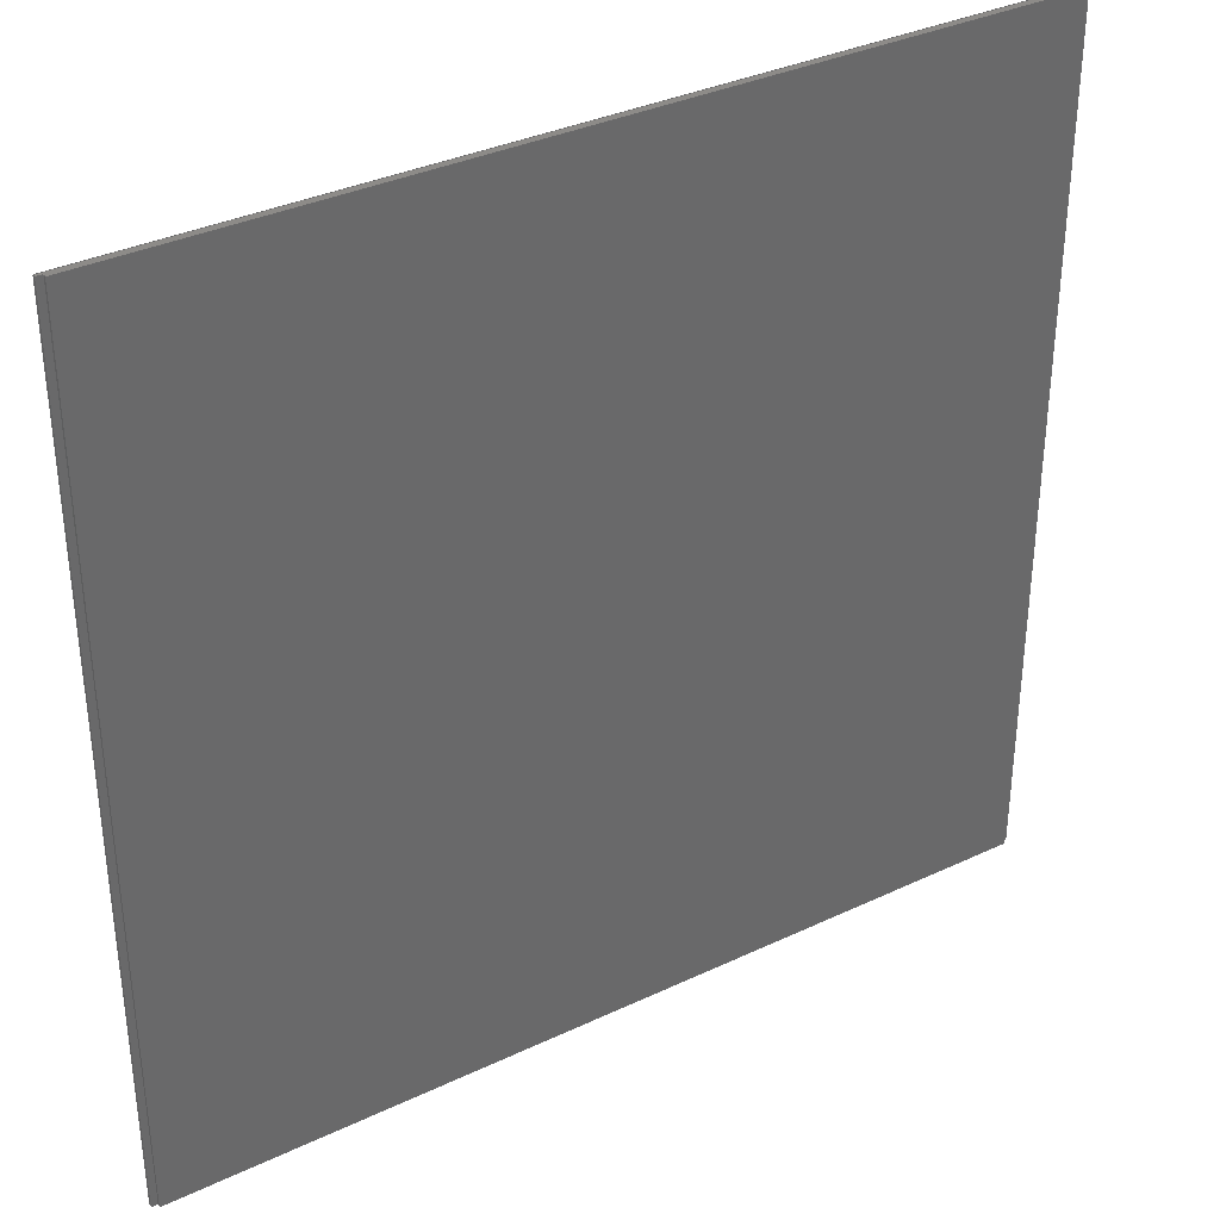
<metadata>
{"format":"step","ext":"step","renderer":"f3d","projection":"perspective","resolution":1024,"background":"white","views":[{"elev":35.0,"azim":-32.2,"up":"+Y"}]}
</metadata>
<code>
ISO-10303-21;
DATA;
#1 = EDGE_CURVE ( 'NONE', #82, #231, #288, .T. ) ;
#2 = CARTESIAN_POINT ( 'NONE',  ( 0, 29.75, 0.25 ) ) ;
#3 = PRESENTATION_STYLE_ASSIGNMENT (( #27 ) ) ;
#4 = LINE ( 'NONE', #192, #63 ) ;
#5 = EDGE_CURVE ( 'NONE', #323, #125, #4, .T. ) ;
#6 = DIRECTION ( 'NONE',  ( 1, 0, 0 ) ) ;
#7 = PLANE ( 'NONE',  #132 ) ;
#8 = PLANE ( 'NONE',  #146 ) ;
#9 = PLANE ( 'NONE',  #260 ) ;
#10 = EDGE_CURVE ( 'NONE', #128, #20, #29, .T. ) ;
#11 = FACE_OUTER_BOUND ( 'NONE', #97, .T. ) ;
#12 = VECTOR ( 'NONE', #81, 100 ) ;
#13 = CARTESIAN_POINT ( 'NONE',  ( 30.42, 29.75, 0 ) ) ;
#14 = CARTESIAN_POINT ( 'NONE',  ( 30.22, -0.2307, 0.115 ) ) ;
#15 = ORIENTED_EDGE ( 'NONE', *, *, #289, .T. ) ;
#16 = EDGE_LOOP ( 'NONE', ( #300, #208, #107, #15 ) ) ;
#17 = CARTESIAN_POINT ( 'NONE',  ( 30.22, 0, 0.25 ) ) ;
#18 = VERTEX_POINT ( 'NONE', #216 ) ;
#19 = DIRECTION ( 'NONE',  ( -1, -0, -0 ) ) ;
#20 = VERTEX_POINT ( 'NONE', #26 ) ;
#21 = ADVANCED_FACE ( 'NONE', ( #23 ), #195, .F. ) ;
#22 = ORIENTED_EDGE ( 'NONE', *, *, #211, .T. ) ;
#23 = FACE_OUTER_BOUND ( 'NONE', #304, .T. ) ;
#24 = VECTOR ( 'NONE', #66, 100 ) ;
#25 = ADVANCED_FACE ( 'NONE', ( #135 ), #244, .F. ) ;
#26 = CARTESIAN_POINT ( 'NONE',  ( 0, 0, 0.25 ) ) ;
#27 = SURFACE_STYLE_USAGE ( .BOTH. , #85 ) ;
#28 = APPLICATION_PROTOCOL_DEFINITION ( 'draft international standard', 'automotive_design', 1998, #123 ) ;
#29 = LINE ( 'NONE', #215, #319 ) ;
#30 = COLOUR_RGB ( '',0.898, 0.9176, 0.9294 ) ;
#31 = CARTESIAN_POINT ( 'NONE',  ( 0, 0, 0.25 ) ) ;
#32 = PRODUCT_DEFINITION ( 'UNKNOWN', '', #222, #38 ) ;
#33 = CARTESIAN_POINT ( 'NONE',  ( 0, 0, 0.115 ) ) ;
#34 = CARTESIAN_POINT ( 'NONE',  ( 0, 0, 0.25 ) ) ;
#35 = VECTOR ( 'NONE', #283, 100 ) ;
#36 = CARTESIAN_POINT ( 'NONE',  ( 0, 0, 0 ) ) ;
#37 = EDGE_CURVE ( 'NONE', #125, #210, #137, .T. ) ;
#38 = PRODUCT_DEFINITION_CONTEXT ( 'detailed design', #123, 'design' ) ;
#39 = FACE_OUTER_BOUND ( 'NONE', #16, .T. ) ;
#40 = VECTOR ( 'NONE', #317, 100 ) ;
#41 = ORIENTED_EDGE ( 'NONE', *, *, #164, .F. ) ;
#42 = CARTESIAN_POINT ( 'NONE',  ( 30.22, 29.75, 0.25 ) ) ;
#43 = VERTEX_POINT ( 'NONE', #285 ) ;
#44 = LINE ( 'NONE', #14, #99 ) ;
#45 = ORIENTED_EDGE ( 'NONE', *, *, #247, .F. ) ;
#46 = LINE ( 'NONE', #212, #58 ) ;
#47 = ORIENTED_EDGE ( 'NONE', *, *, #86, .T. ) ;
#48 = ADVANCED_FACE ( 'NONE', ( #291 ), #242, .F. ) ;
#49 = ORIENTED_EDGE ( 'NONE', *, *, #247, .T. ) ;
#50 = CARTESIAN_POINT ( 'NONE',  ( 30.42, -8.674e-17, 0.115 ) ) ;
#51 = ORIENTED_EDGE ( 'NONE', *, *, #220, .T. ) ;
#52 = SHAPE_DEFINITION_REPRESENTATION ( #103, #114 ) ;
#53 = SURFACE_SIDE_STYLE ('',( #290 ) ) ;
#54 = ADVANCED_FACE ( 'NONE', ( #136 ), #113, .T. ) ;
#55 = DIRECTION ( 'NONE',  ( 0, 0, -1 ) ) ;
#56 = AXIS2_PLACEMENT_3D ( 'NONE', #31, #139, #165 ) ;
#57 = MECHANICAL_DESIGN_GEOMETRIC_PRESENTATION_REPRESENTATION (  '', ( #251 ), #326 ) ;
#58 = VECTOR ( 'NONE', #188, 100 ) ;
#59 = FACE_OUTER_BOUND ( 'NONE', #153, .T. ) ;
#60 = CARTESIAN_POINT ( 'NONE',  ( -0.2, 29.75, 0.115 ) ) ;
#61 = MANIFOLD_SOLID_BREP ( 'Mirror1', #201 ) ;
#62 = DIRECTION ( 'NONE',  ( 0, 0, 1 ) ) ;
#63 = VECTOR ( 'NONE', #265, 100 ) ;
#64 = VECTOR ( 'NONE', #314, 100 ) ;
#65 = CARTESIAN_POINT ( 'NONE',  ( 30.42, -0.2307, 0 ) ) ;
#66 = DIRECTION ( 'NONE',  ( 0, 1, 0 ) ) ;
#67 = APPLICATION_CONTEXT ( 'automotive_design' ) ;
#68 = CARTESIAN_POINT ( 'NONE',  ( 0, 0, 0 ) ) ;
#69 = ORIENTED_EDGE ( 'NONE', *, *, #154, .F. ) ;
#70 = MECHANICAL_DESIGN_GEOMETRIC_PRESENTATION_REPRESENTATION (  '', ( #138 ), #202 ) ;
#71 = EDGE_LOOP ( 'NONE', ( #306, #270, #106, #325 ) ) ;
#72 = DIRECTION ( 'NONE',  ( 0, 0, -1 ) ) ;
#73 = ORIENTED_EDGE ( 'NONE', *, *, #228, .F. ) ;
#74 = CARTESIAN_POINT ( 'NONE',  ( 30.22, 29.75, 0.115 ) ) ;
#75 = ORIENTED_EDGE ( 'NONE', *, *, #279, .F. ) ;
#76 = ORIENTED_EDGE ( 'NONE', *, *, #279, .T. ) ;
#77 = DIRECTION ( 'NONE',  ( 1, 0, 0 ) ) ;
#78 = ORIENTED_EDGE ( 'NONE', *, *, #225, .T. ) ;
#79 = ORIENTED_EDGE ( 'NONE', *, *, #10, .T. ) ;
#80 = SURFACE_STYLE_FILL_AREA ( #303 ) ;
#81 = DIRECTION ( 'NONE',  ( 0, 0, 1 ) ) ;
#82 = VERTEX_POINT ( 'NONE', #110 ) ;
#83 = AXIS2_PLACEMENT_3D ( 'NONE', #141, #273, #119 ) ;
#84 = PRESENTATION_STYLE_ASSIGNMENT (( #161 ) ) ;
#85 = SURFACE_SIDE_STYLE ('',( #80 ) ) ;
#86 = EDGE_CURVE ( 'NONE', #20, #130, #254, .T. ) ;
#87 = FACE_OUTER_BOUND ( 'NONE', #71, .T. ) ;
#88 = CARTESIAN_POINT ( 'NONE',  ( 0, 0, 0.25 ) ) ;
#89 = ADVANCED_FACE ( 'NONE', ( #11 ), #90, .F. ) ;
#90 = PLANE ( 'NONE',  #315 ) ;
#91 = DIRECTION ( 'NONE',  ( -0, -0, -1 ) ) ;
#92 = AXIS2_PLACEMENT_3D ( 'NONE', #163, #332, #214 ) ;
#93 = EDGE_CURVE ( 'NONE', #231, #206, #294, .T. ) ;
#94 = CARTESIAN_POINT ( 'NONE',  ( 30.42, 0, 0 ) ) ;
#95 = UNCERTAINTY_MEASURE_WITH_UNIT (LENGTH_MEASURE( 1e-05 ), #310, 'distance_accuracy_value', 'NONE');
#96 = CARTESIAN_POINT ( 'NONE',  ( -0.2, 29.75, 0.115 ) ) ;
#97 = EDGE_LOOP ( 'NONE', ( #213, #235, #179, #239, #257, #184, #284, #209 ) ) ;
#98 = DIRECTION ( 'NONE',  ( 0, 1, 0 ) ) ;
#99 = VECTOR ( 'NONE', #98, 100 ) ;
#100 = ORIENTED_EDGE ( 'NONE', *, *, #1, .T. ) ;
#101 = EDGE_CURVE ( 'NONE', #182, #104, #116, .T. ) ;
#102 = LINE ( 'NONE', #105, #180 ) ;
#103 = PRODUCT_DEFINITION_SHAPE ( 'NONE', 'NONE',  #32 ) ;
#104 = VERTEX_POINT ( 'NONE', #226 ) ;
#105 = CARTESIAN_POINT ( 'NONE',  ( 0, 29.75, 0 ) ) ;
#106 = ORIENTED_EDGE ( 'NONE', *, *, #225, .F. ) ;
#107 = ORIENTED_EDGE ( 'NONE', *, *, #101, .T. ) ;
#108 = DIRECTION ( 'NONE',  ( 0, 0, 1 ) ) ;
#109 =( NAMED_UNIT ( * ) PLANE_ANGLE_UNIT ( ) SI_UNIT ( $, .RADIAN. ) );
#110 = CARTESIAN_POINT ( 'NONE',  ( -0.2, 29.75, 0 ) ) ;
#111 = VECTOR ( 'NONE', #322, 100 ) ;
#112 = EDGE_CURVE ( 'NONE', #130, #196, #272, .T. ) ;
#113 = PLANE ( 'NONE',  #172 ) ;
#114 = ADVANCED_BREP_SHAPE_REPRESENTATION ( 'v12 Side Panel (Solid)', ( #61, #92 ), #311 ) ;
#115 = CARTESIAN_POINT ( 'NONE',  ( -0.2, -0.2307, 0.115 ) ) ;
#116 = LINE ( 'NONE', #65, #64 ) ;
#117 = ADVANCED_FACE ( 'NONE', ( #221 ), #7, .T. ) ;
#118 = CARTESIAN_POINT ( 'NONE',  ( 0, 29.75, 0.25 ) ) ;
#119 = DIRECTION ( 'NONE',  ( 0, 0, 1 ) ) ;
#120 = CARTESIAN_POINT ( 'NONE',  ( 30.22, 0, 0.25 ) ) ;
#121 = ADVANCED_FACE ( 'NONE', ( #219 ), #9, .F. ) ;
#122 = CARTESIAN_POINT ( 'NONE',  ( 30.22, 0, 0.115 ) ) ;
#123 = APPLICATION_CONTEXT ( 'automotive_design' ) ;
#124 = CARTESIAN_POINT ( 'NONE',  ( 0, 29.75, 0.115 ) ) ;
#125 = VERTEX_POINT ( 'NONE', #171 ) ;
#126 = CARTESIAN_POINT ( 'NONE',  ( 0, 29.75, 0.25 ) ) ;
#127 = ORIENTED_EDGE ( 'NONE', *, *, #297, .T. ) ;
#128 = VERTEX_POINT ( 'NONE', #118 ) ;
#129 = LINE ( 'NONE', #147, #217 ) ;
#130 = VERTEX_POINT ( 'NONE', #316 ) ;
#131 = ORIENTED_EDGE ( 'NONE', *, *, #269, .F. ) ;
#132 = AXIS2_PLACEMENT_3D ( 'NONE', #115, #62, #199 ) ;
#133 = DIRECTION ( 'NONE',  ( -1, 0, 0 ) ) ;
#134 =( NAMED_UNIT ( * ) SI_UNIT ( $, .STERADIAN. ) SOLID_ANGLE_UNIT ( ) );
#135 = FACE_OUTER_BOUND ( 'NONE', #204, .T. ) ;
#136 = FACE_OUTER_BOUND ( 'NONE', #264, .T. ) ;
#137 = LINE ( 'NONE', #162, #198 ) ;
#138 = STYLED_ITEM ( 'NONE', ( #3 ), #114 ) ;
#139 = DIRECTION ( 'NONE',  ( 1, 0, 0 ) ) ;
#140 = LINE ( 'NONE', #262, #111 ) ;
#141 = CARTESIAN_POINT ( 'NONE',  ( 30.42, -0.2307, 0 ) ) ;
#142 = PRESENTATION_LAYER_ASSIGNMENT (  '', '', ( #138 ) ) ;
#143 = PLANE ( 'NONE',  #83 ) ;
#144 = ADVANCED_FACE ( 'NONE', ( #39 ), #143, .F. ) ;
#145 = DIRECTION ( 'NONE',  ( -1, 0, -0 ) ) ;
#146 = AXIS2_PLACEMENT_3D ( 'NONE', #197, #293, #223 ) ;
#147 = CARTESIAN_POINT ( 'NONE',  ( -0.2, -0.2307, 0.115 ) ) ;
#148 = ORIENTED_EDGE ( 'NONE', *, *, #289, .F. ) ;
#149 = ADVANCED_FACE ( 'NONE', ( #59 ), #174, .T. ) ;
#150 = APPLICATION_PROTOCOL_DEFINITION ( 'draft international standard', 'automotive_design', 1998, #67 ) ;
#151 = ORIENTED_EDGE ( 'NONE', *, *, #297, .F. ) ;
#152 = LINE ( 'NONE', #68, #245 ) ;
#153 = EDGE_LOOP ( 'NONE', ( #259, #51, #45, #302 ) ) ;
#154 = EDGE_CURVE ( 'NONE', #168, #43, #250, .T. ) ;
#155 = VECTOR ( 'NONE', #170, 100 ) ;
#156 = DIRECTION ( 'NONE',  ( -0, -0, -1 ) ) ;
#157 = ORIENTED_EDGE ( 'NONE', *, *, #175, .F. ) ;
#158 = ADVANCED_FACE ( 'NONE', ( #87 ), #8, .F. ) ;
#159 = EDGE_LOOP ( 'NONE', ( #69, #298, #263, #151 ) ) ;
#160 = EDGE_CURVE ( 'NONE', #323, #182, #169, .T. ) ;
#161 = SURFACE_STYLE_USAGE ( .BOTH. , #53 ) ;
#162 = CARTESIAN_POINT ( 'NONE',  ( 30.42, 29.75, 0.115 ) ) ;
#163 = CARTESIAN_POINT ( 'NONE',  ( 0, 0, 0 ) ) ;
#164 = EDGE_CURVE ( 'NONE', #168, #206, #203, .T. ) ;
#165 = DIRECTION ( 'NONE',  ( 0, 0, -1 ) ) ;
#166 =( LENGTH_UNIT ( ) NAMED_UNIT ( * ) SI_UNIT ( .CENTI., .METRE. ) );
#167 = CARTESIAN_POINT ( 'NONE',  ( -0.2, 29.75, 0 ) ) ;
#168 = VERTEX_POINT ( 'NONE', #33 ) ;
#169 = LINE ( 'NONE', #94, #40 ) ;
#170 = DIRECTION ( 'NONE',  ( 1, 0, 0 ) ) ;
#171 = CARTESIAN_POINT ( 'NONE',  ( 30.42, 29.75, 0.115 ) ) ;
#172 = AXIS2_PLACEMENT_3D ( 'NONE', #248, #243, #108 ) ;
#173 = VECTOR ( 'NONE', #6, 100 ) ;
#174 = PLANE ( 'NONE',  #193 ) ;
#175 = EDGE_CURVE ( 'NONE', #20, #168, #140, .T. ) ;
#176 = DIRECTION ( 'NONE',  ( 0, -0, 1 ) ) ;
#177 = UNCERTAINTY_MEASURE_WITH_UNIT (LENGTH_MEASURE( 1e-05 ), #321, 'distance_accuracy_value', 'NONE');
#178 = CARTESIAN_POINT ( 'NONE',  ( -0.2, -8.674e-17, 0 ) ) ;
#179 = ORIENTED_EDGE ( 'NONE', *, *, #236, .F. ) ;
#180 = VECTOR ( 'NONE', #324, 100 ) ;
#181 =( NAMED_UNIT ( * ) SI_UNIT ( $, .STERADIAN. ) SOLID_ANGLE_UNIT ( ) );
#182 = VERTEX_POINT ( 'NONE', #329 ) ;
#183 = LINE ( 'NONE', #185, #274 ) ;
#184 = ORIENTED_EDGE ( 'NONE', *, *, #175, .T. ) ;
#185 = CARTESIAN_POINT ( 'NONE',  ( 30.42, 0, 0.115 ) ) ;
#186 = ORIENTED_EDGE ( 'NONE', *, *, #37, .T. ) ;
#187 = AXIS2_PLACEMENT_3D ( 'NONE', #309, #55, #191 ) ;
#188 = DIRECTION ( 'NONE',  ( 0, 1, 0 ) ) ;
#189 = ORIENTED_EDGE ( 'NONE', *, *, #236, .T. ) ;
#190 = EDGE_CURVE ( 'NONE', #130, #18, #258, .T. ) ;
#191 = DIRECTION ( 'NONE',  ( -1, 0, -0 ) ) ;
#192 = CARTESIAN_POINT ( 'NONE',  ( 30.42, -0.2307, 0.115 ) ) ;
#193 = AXIS2_PLACEMENT_3D ( 'NONE', #36, #227, #145 ) ;
#194 =( NAMED_UNIT ( * ) SI_UNIT ( $, .STERADIAN. ) SOLID_ANGLE_UNIT ( ) );
#195 = PLANE ( 'NONE',  #299 ) ;
#196 = VERTEX_POINT ( 'NONE', #122 ) ;
#197 = CARTESIAN_POINT ( 'NONE',  ( 30.22, 0, 0.25 ) ) ;
#198 = VECTOR ( 'NONE', #133, 100 ) ;
#199 = DIRECTION ( 'NONE',  ( 1, 0, -0 ) ) ;
#200 = DIRECTION ( 'NONE',  ( 0, 0, -1 ) ) ;
#201 = CLOSED_SHELL ( 'NONE', ( #48, #89, #158, #21, #121, #149, #117, #54, #25, #144 ) ) ;
#202 =( GEOMETRIC_REPRESENTATION_CONTEXT ( 3 ) GLOBAL_UNCERTAINTY_ASSIGNED_CONTEXT ( ( #275 ) ) GLOBAL_UNIT_ASSIGNED_CONTEXT ( ( #166, #241, #134 ) ) REPRESENTATION_CONTEXT ( 'NONE', 'WORKASPACE' ) );
#203 = LINE ( 'NONE', #296, #24 ) ;
#204 = EDGE_LOOP ( 'NONE', ( #131, #189, #282, #186 ) ) ;
#205 = DIRECTION ( 'NONE',  ( 1, -0, 0 ) ) ;
#206 = VERTEX_POINT ( 'NONE', #124 ) ;
#207 = CARTESIAN_POINT ( 'NONE',  ( 0, 29.75, 0.25 ) ) ;
#208 = ORIENTED_EDGE ( 'NONE', *, *, #160, .T. ) ;
#209 = ORIENTED_EDGE ( 'NONE', *, *, #228, .T. ) ;
#210 = VERTEX_POINT ( 'NONE', #74 ) ;
#211 = EDGE_CURVE ( 'NONE', #128, #206, #234, .T. ) ;
#212 = CARTESIAN_POINT ( 'NONE',  ( -0.2, -0.2307, 0 ) ) ;
#213 = ORIENTED_EDGE ( 'NONE', *, *, #318, .T. ) ;
#214 = DIRECTION ( 'NONE',  ( 1, 0, 0 ) ) ;
#215 = CARTESIAN_POINT ( 'NONE',  ( 0, 0, 0.25 ) ) ;
#216 = CARTESIAN_POINT ( 'NONE',  ( 30.22, 29.75, 0.25 ) ) ;
#217 = VECTOR ( 'NONE', #301, 100 ) ;
#218 = FILL_AREA_STYLE_COLOUR ( '', #30 ) ;
#219 = FACE_OUTER_BOUND ( 'NONE', #328, .T. ) ;
#220 = EDGE_CURVE ( 'NONE', #333, #82, #46, .T. ) ;
#221 = FACE_OUTER_BOUND ( 'NONE', #159, .T. ) ;
#222 = PRODUCT_DEFINITION_FORMATION_WITH_SPECIFIED_SOURCE ( 'ANY', '', #224, .NOT_KNOWN. ) ;
#223 = DIRECTION ( 'NONE',  ( 0, 0, 1 ) ) ;
#224 = PRODUCT ( 'v12 Side Panel (Solid)', 'v12 Side Panel (Solid)', '', ( #308 ) ) ;
#225 = EDGE_CURVE ( 'NONE', #18, #210, #229, .T. ) ;
#226 = CARTESIAN_POINT ( 'NONE',  ( 30.42, 29.75, 0 ) ) ;
#227 = DIRECTION ( 'NONE',  ( 0, 0, -1 ) ) ;
#228 = EDGE_CURVE ( 'NONE', #43, #333, #280, .T. ) ;
#229 = LINE ( 'NONE', #42, #295 ) ;
#230 = CARTESIAN_POINT ( 'NONE',  ( -0.2, 0, 0 ) ) ;
#231 = VERTEX_POINT ( 'NONE', #96 ) ;
#232 = FILL_AREA_STYLE_COLOUR ( '', #261 ) ;
#233 = ORIENTED_EDGE ( 'NONE', *, *, #220, .F. ) ;
#234 = LINE ( 'NONE', #126, #35 ) ;
#235 = ORIENTED_EDGE ( 'NONE', *, *, #160, .F. ) ;
#236 = EDGE_CURVE ( 'NONE', #196, #323, #183, .T. ) ;
#237 = DIRECTION ( 'NONE',  ( 0, 1, 0 ) ) ;
#238 = ORIENTED_EDGE ( 'NONE', *, *, #37, .F. ) ;
#239 = ORIENTED_EDGE ( 'NONE', *, *, #112, .F. ) ;
#240 = VECTOR ( 'NONE', #72, 100 ) ;
#241 =( NAMED_UNIT ( * ) PLANE_ANGLE_UNIT ( ) SI_UNIT ( $, .RADIAN. ) );
#242 = PLANE ( 'NONE',  #56 ) ;
#243 = DIRECTION ( 'NONE',  ( -1, 0, 0 ) ) ;
#244 = PLANE ( 'NONE',  #187 ) ;
#245 = VECTOR ( 'NONE', #77, 100 ) ;
#246 = ORIENTED_EDGE ( 'NONE', *, *, #10, .F. ) ;
#247 = EDGE_CURVE ( 'NONE', #104, #82, #102, .T. ) ;
#248 = CARTESIAN_POINT ( 'NONE',  ( -0.2, -0.2307, 0 ) ) ;
#249 = DIRECTION ( 'NONE',  ( -1, 0, -0 ) ) ;
#250 = LINE ( 'NONE', #253, #287 ) ;
#251 = STYLED_ITEM ( 'NONE', ( #84 ), #61 ) ;
#252 = VECTOR ( 'NONE', #237, 100 ) ;
#253 = CARTESIAN_POINT ( 'NONE',  ( -0.2, 0, 0.115 ) ) ;
#254 = LINE ( 'NONE', #88, #173 ) ;
#255 = DIRECTION ( 'NONE',  ( 0, 0, 1 ) ) ;
#256 = ORIENTED_EDGE ( 'NONE', *, *, #93, .T. ) ;
#257 = ORIENTED_EDGE ( 'NONE', *, *, #86, .F. ) ;
#258 = LINE ( 'NONE', #17, #252 ) ;
#259 = ORIENTED_EDGE ( 'NONE', *, *, #318, .F. ) ;
#260 = AXIS2_PLACEMENT_3D ( 'NONE', #34, #200, #249 ) ;
#261 = COLOUR_RGB ( '',0.898, 0.9176, 0.9294 ) ;
#262 = CARTESIAN_POINT ( 'NONE',  ( 0, 0, 0.25 ) ) ;
#263 = ORIENTED_EDGE ( 'NONE', *, *, #93, .F. ) ;
#264 = EDGE_LOOP ( 'NONE', ( #73, #127, #278, #233 ) ) ;
#265 = DIRECTION ( 'NONE',  ( 0, 1, 0 ) ) ;
#266 = VECTOR ( 'NONE', #255, 100 ) ;
#267 = DIRECTION ( 'NONE',  ( -0, -1, -0 ) ) ;
#268 = DIRECTION ( 'NONE',  ( 0, -0, -1 ) ) ;
#269 = EDGE_CURVE ( 'NONE', #196, #210, #44, .T. ) ;
#270 = ORIENTED_EDGE ( 'NONE', *, *, #269, .T. ) ;
#271 = CARTESIAN_POINT ( 'NONE',  ( 0, 0, 0.25 ) ) ;
#272 = LINE ( 'NONE', #120, #334 ) ;
#273 = DIRECTION ( 'NONE',  ( -1, 0, 0 ) ) ;
#274 = VECTOR ( 'NONE', #205, 100 ) ;
#275 = UNCERTAINTY_MEASURE_WITH_UNIT (LENGTH_MEASURE( 1e-05 ), #166, 'distance_accuracy_value', 'NONE');
#276 = DIRECTION ( 'NONE',  ( 0, 1, 0 ) ) ;
#277 = EDGE_LOOP ( 'NONE', ( #41, #157, #246, #22 ) ) ;
#278 = ORIENTED_EDGE ( 'NONE', *, *, #1, .F. ) ;
#279 = EDGE_CURVE ( 'NONE', #18, #128, #281, .T. ) ;
#280 = LINE ( 'NONE', #230, #240 ) ;
#281 = LINE ( 'NONE', #207, #307 ) ;
#282 = ORIENTED_EDGE ( 'NONE', *, *, #5, .T. ) ;
#283 = DIRECTION ( 'NONE',  ( -0, -0, -1 ) ) ;
#284 = ORIENTED_EDGE ( 'NONE', *, *, #154, .T. ) ;
#285 = CARTESIAN_POINT ( 'NONE',  ( -0.2, 0, 0.115 ) ) ;
#286 = DIRECTION ( 'NONE',  ( 0, -1, 0 ) ) ;
#287 = VECTOR ( 'NONE', #320, 100 ) ;
#288 = LINE ( 'NONE', #167, #12 ) ;
#289 = EDGE_CURVE ( 'NONE', #104, #125, #305, .T. ) ;
#290 = SURFACE_STYLE_FILL_AREA ( #312 ) ;
#291 = FACE_OUTER_BOUND ( 'NONE', #277, .T. ) ;
#292 = PRESENTATION_LAYER_ASSIGNMENT (  '', '', ( #251 ) ) ;
#293 = DIRECTION ( 'NONE',  ( -1, 0, 0 ) ) ;
#294 = LINE ( 'NONE', #60, #155 ) ;
#295 = VECTOR ( 'NONE', #156, 100 ) ;
#296 = CARTESIAN_POINT ( 'NONE',  ( 0, -0.2307, 0.115 ) ) ;
#297 = EDGE_CURVE ( 'NONE', #43, #231, #129, .T. ) ;
#298 = ORIENTED_EDGE ( 'NONE', *, *, #164, .T. ) ;
#299 = AXIS2_PLACEMENT_3D ( 'NONE', #2, #286, #268 ) ;
#300 = ORIENTED_EDGE ( 'NONE', *, *, #5, .F. ) ;
#301 = DIRECTION ( 'NONE',  ( 0, 1, 0 ) ) ;
#302 = ORIENTED_EDGE ( 'NONE', *, *, #101, .F. ) ;
#303 = FILL_AREA_STYLE ('',( #232 ) ) ;
#304 = EDGE_LOOP ( 'NONE', ( #49, #100, #256, #330, #75, #78, #238, #148 ) ) ;
#305 = LINE ( 'NONE', #13, #266 ) ;
#306 = ORIENTED_EDGE ( 'NONE', *, *, #112, .T. ) ;
#307 = VECTOR ( 'NONE', #19, 100 ) ;
#308 = PRODUCT_CONTEXT ( 'NONE', #67, 'mechanical' ) ;
#309 = CARTESIAN_POINT ( 'NONE',  ( 30.42, -0.2307, 0.115 ) ) ;
#310 =( LENGTH_UNIT ( ) NAMED_UNIT ( * ) SI_UNIT ( .CENTI., .METRE. ) );
#311 =( GEOMETRIC_REPRESENTATION_CONTEXT ( 3 ) GLOBAL_UNCERTAINTY_ASSIGNED_CONTEXT ( ( #177 ) ) GLOBAL_UNIT_ASSIGNED_CONTEXT ( ( #321, #327, #181 ) ) REPRESENTATION_CONTEXT ( 'NONE', 'WORKASPACE' ) );
#312 = FILL_AREA_STYLE ('',( #218 ) ) ;
#313 = ORIENTED_EDGE ( 'NONE', *, *, #190, .T. ) ;
#314 = DIRECTION ( 'NONE',  ( 0, 1, 0 ) ) ;
#315 = AXIS2_PLACEMENT_3D ( 'NONE', #271, #276, #176 ) ;
#316 = CARTESIAN_POINT ( 'NONE',  ( 30.22, 0, 0.25 ) ) ;
#317 = DIRECTION ( 'NONE',  ( 0, 0, -1 ) ) ;
#318 = EDGE_CURVE ( 'NONE', #333, #182, #152, .T. ) ;
#319 = VECTOR ( 'NONE', #267, 100 ) ;
#320 = DIRECTION ( 'NONE',  ( -1, 0, 0 ) ) ;
#321 =( LENGTH_UNIT ( ) NAMED_UNIT ( * ) SI_UNIT ( .CENTI., .METRE. ) );
#322 = DIRECTION ( 'NONE',  ( -0, -0, -1 ) ) ;
#323 = VERTEX_POINT ( 'NONE', #50 ) ;
#324 = DIRECTION ( 'NONE',  ( -1, -0, -0 ) ) ;
#325 = ORIENTED_EDGE ( 'NONE', *, *, #190, .F. ) ;
#326 =( GEOMETRIC_REPRESENTATION_CONTEXT ( 3 ) GLOBAL_UNCERTAINTY_ASSIGNED_CONTEXT ( ( #95 ) ) GLOBAL_UNIT_ASSIGNED_CONTEXT ( ( #310, #109, #194 ) ) REPRESENTATION_CONTEXT ( 'NONE', 'WORKASPACE' ) );
#327 =( NAMED_UNIT ( * ) PLANE_ANGLE_UNIT ( ) SI_UNIT ( $, .RADIAN. ) );
#328 = EDGE_LOOP ( 'NONE', ( #79, #47, #313, #76 ) ) ;
#329 = CARTESIAN_POINT ( 'NONE',  ( 30.42, 0, 0 ) ) ;
#330 = ORIENTED_EDGE ( 'NONE', *, *, #211, .F. ) ;
#331 = PRODUCT_RELATED_PRODUCT_CATEGORY ( 'part', '', ( #224 ) ) ;
#332 = DIRECTION ( 'NONE',  ( 0, 0, 1 ) ) ;
#333 = VERTEX_POINT ( 'NONE', #178 ) ;
#334 = VECTOR ( 'NONE', #91, 100 ) ;
ENDSEC;
END-ISO-10303-21;

</code>
